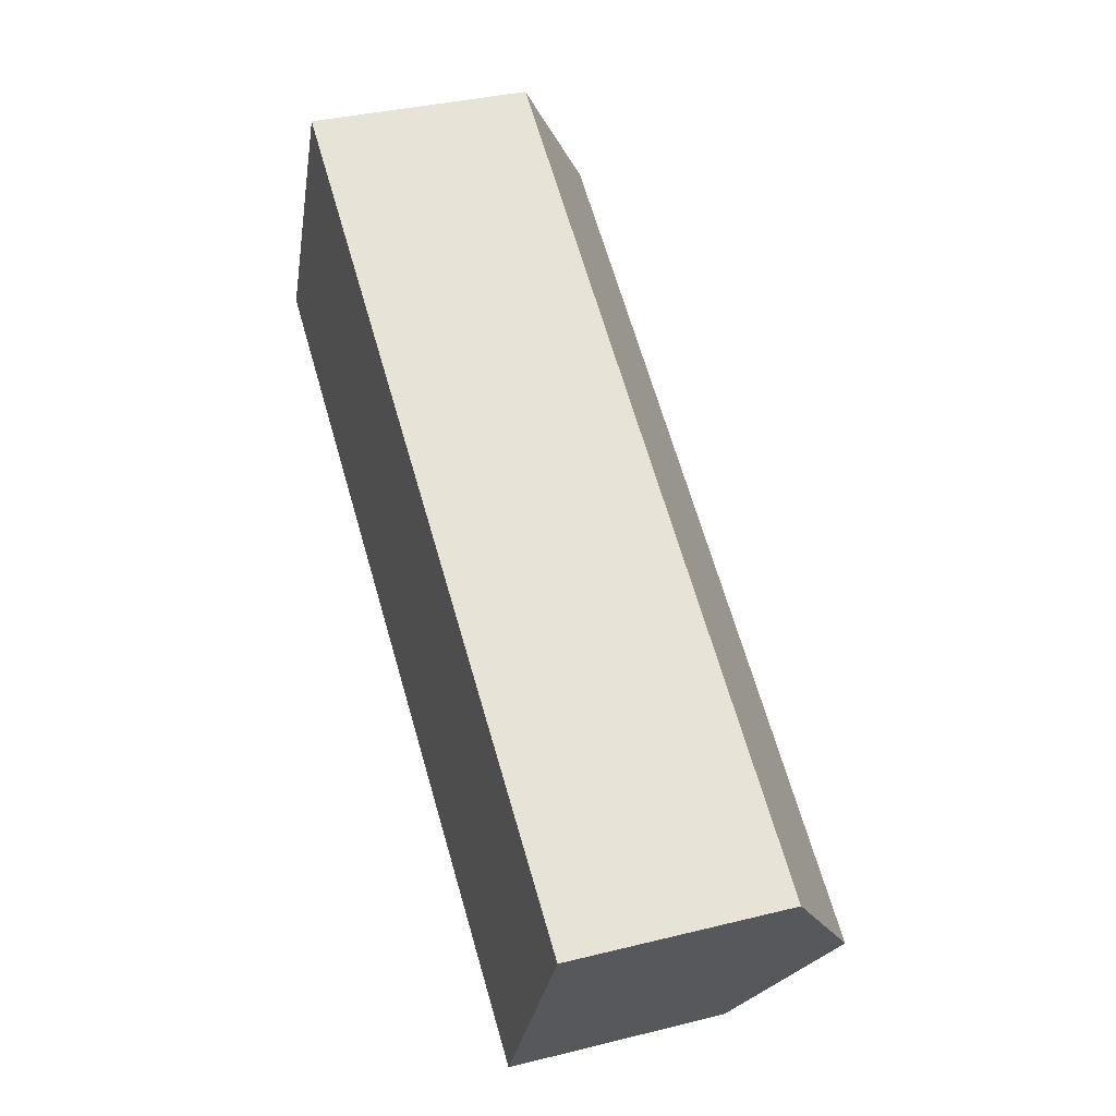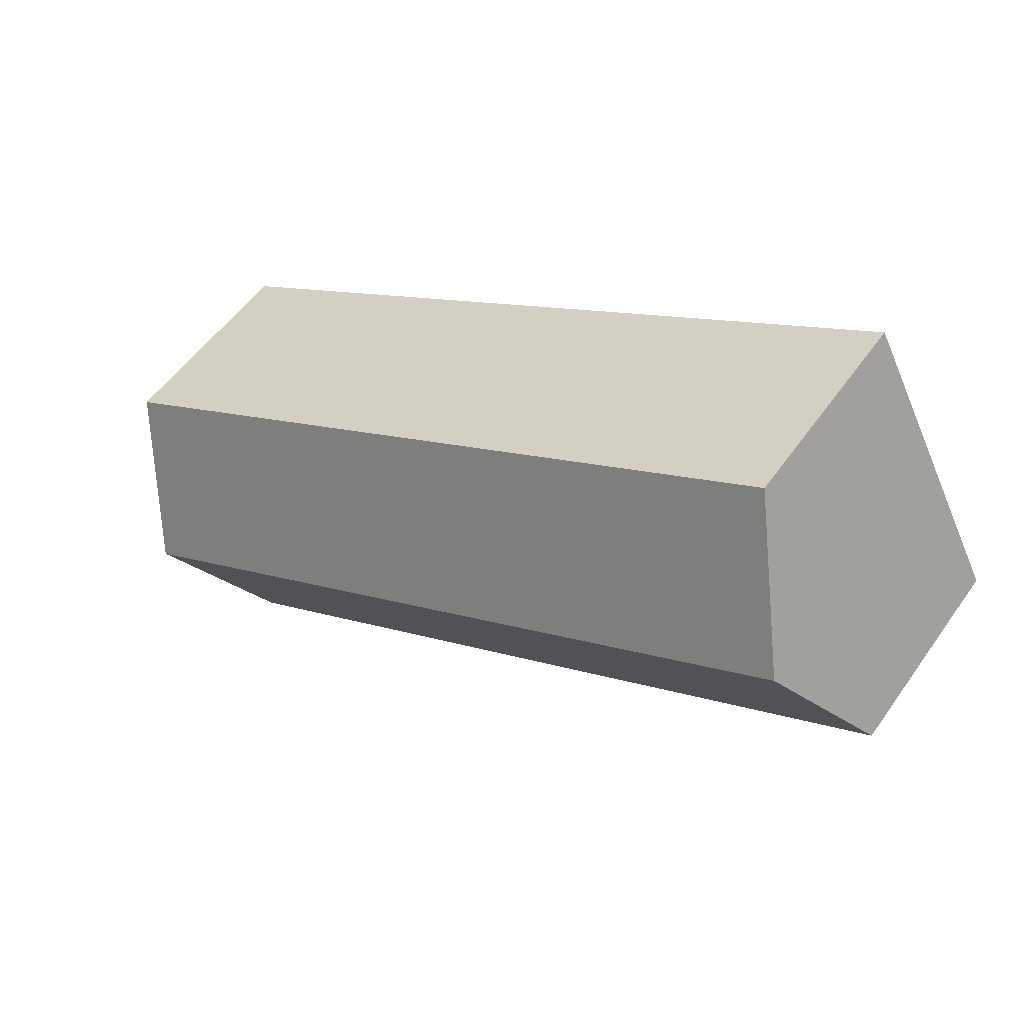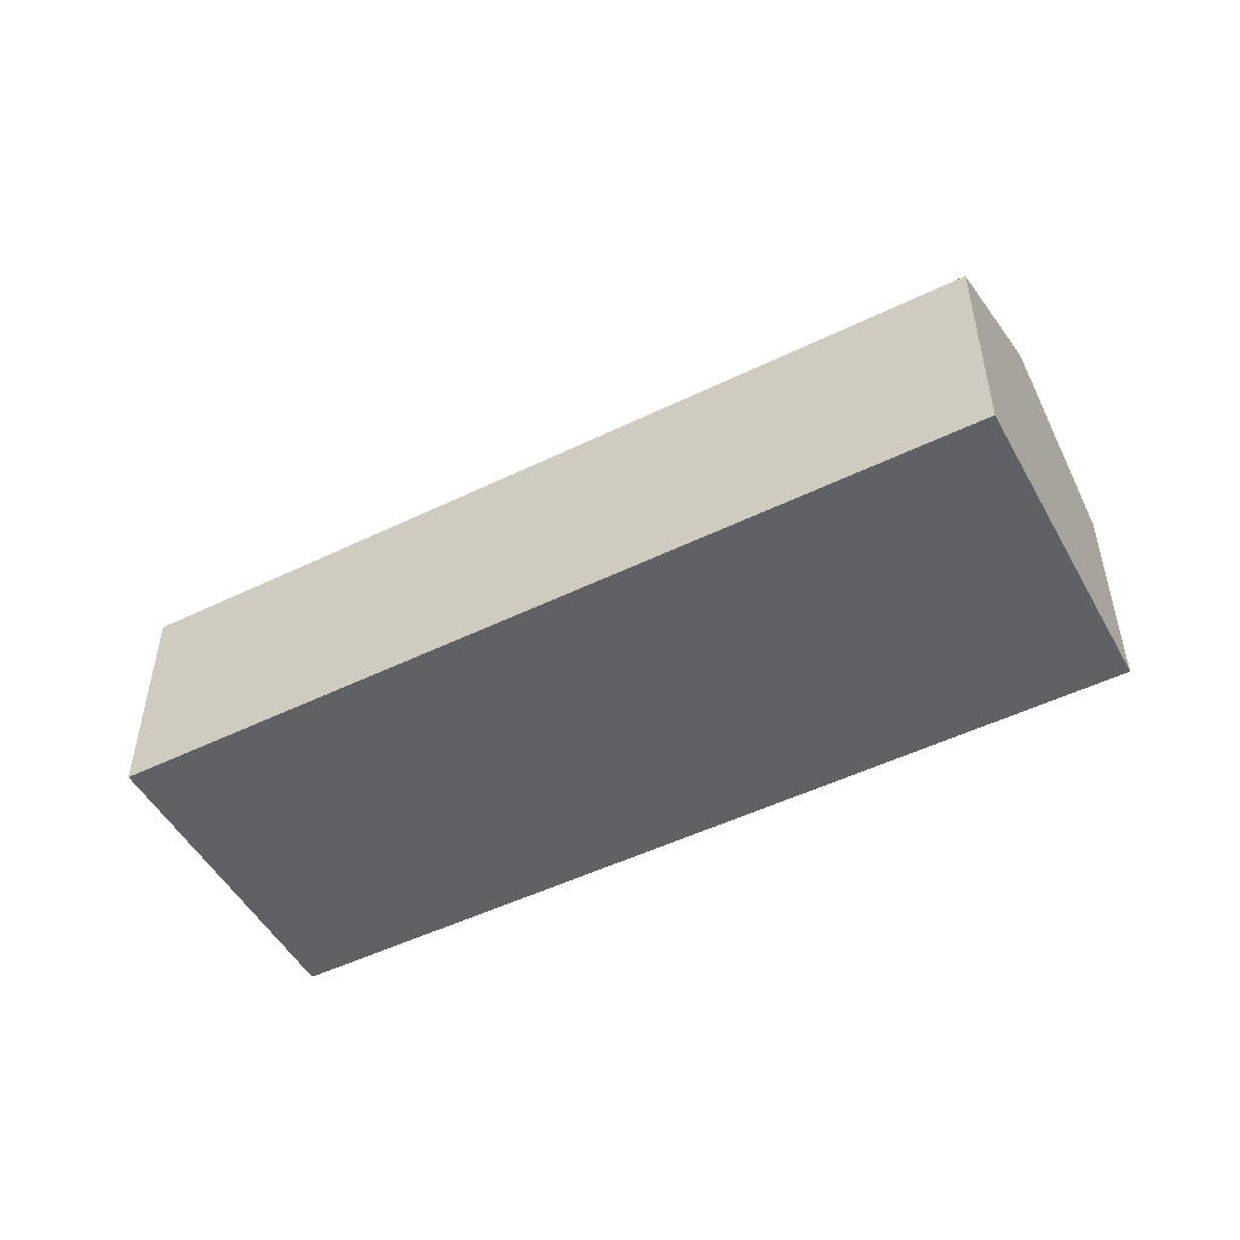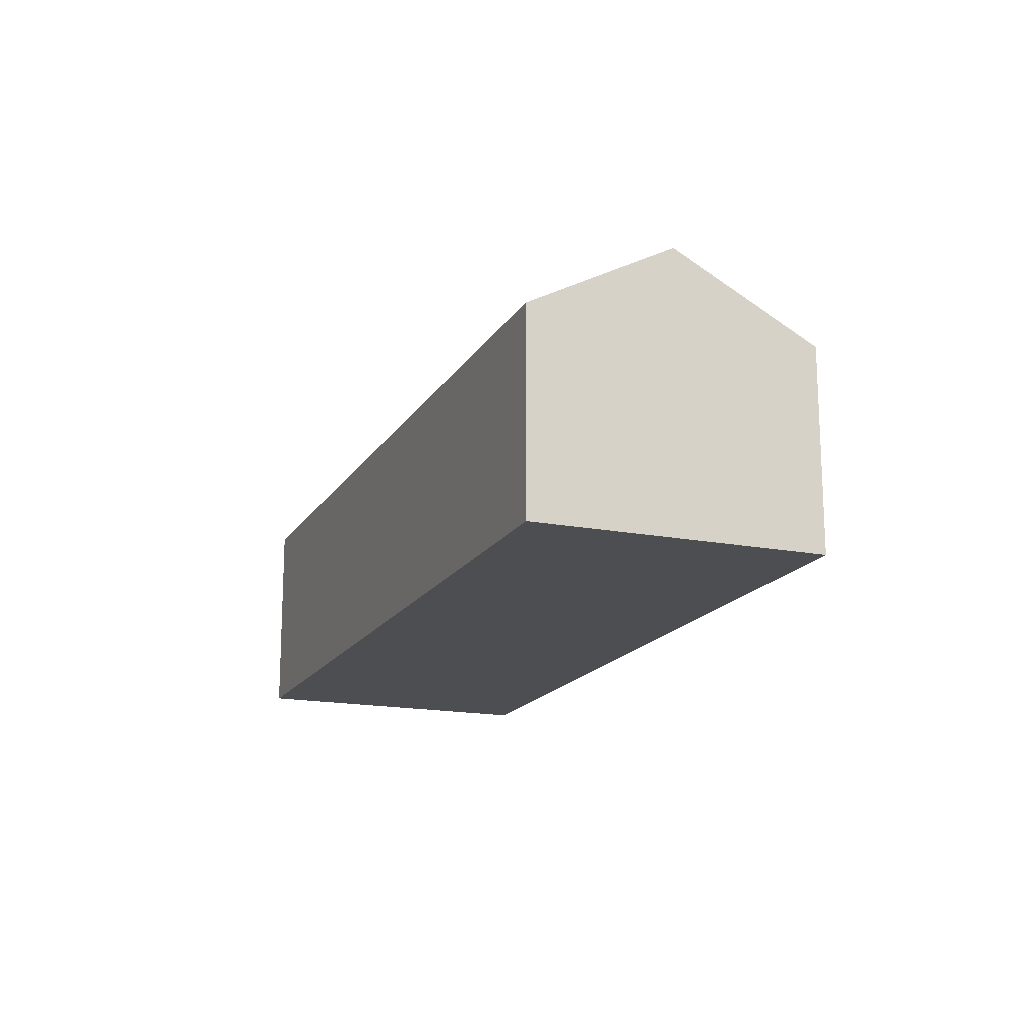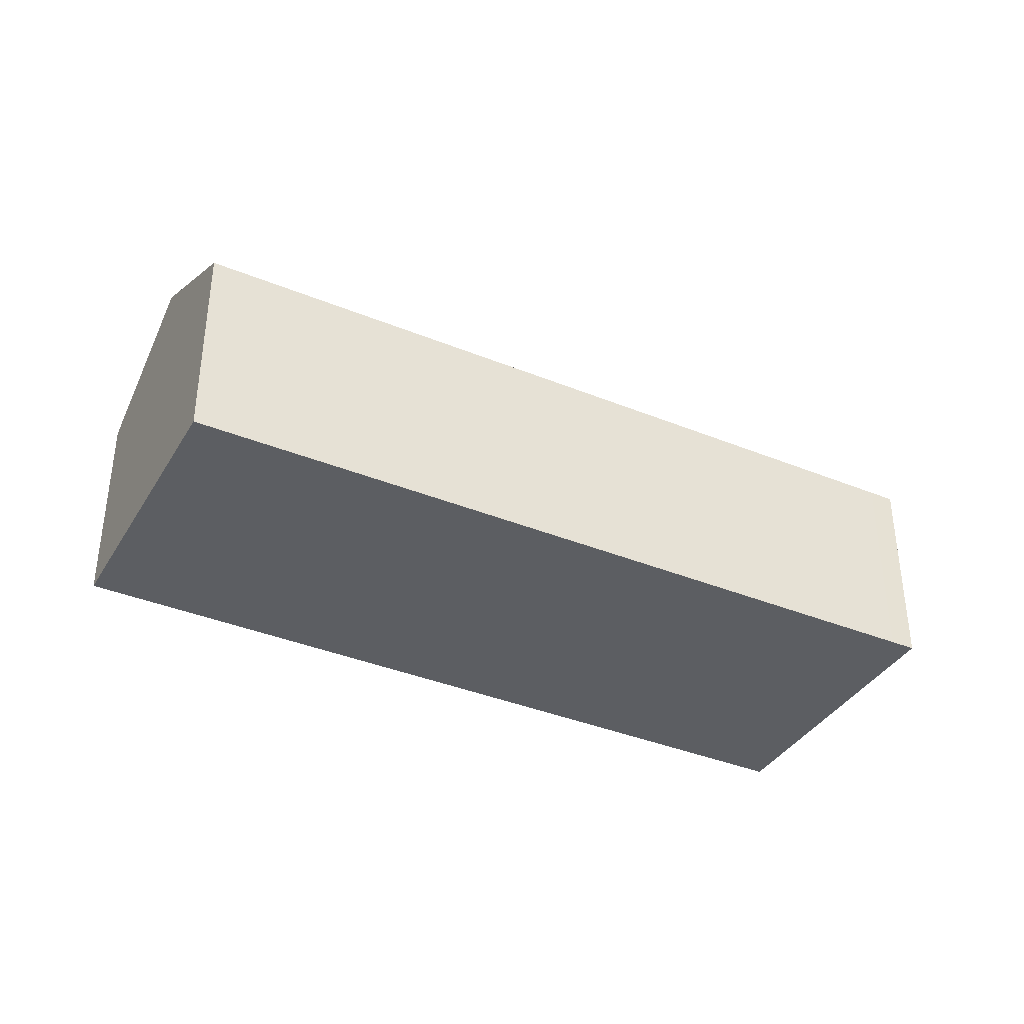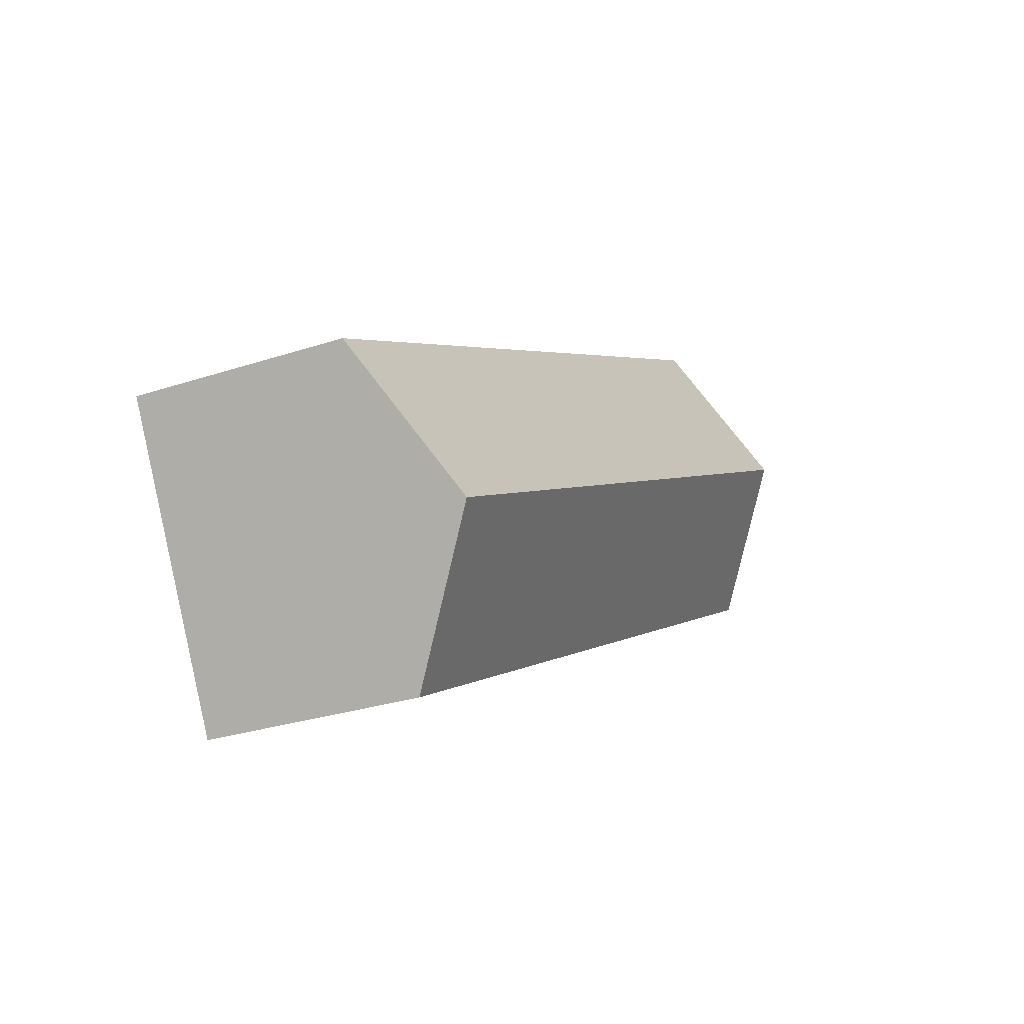
<metadata>
{"format":"obj","ext":"obj","renderer":"f3d","projection":"perspective","resolution":1024,"background":"white","views":[{"elev":35.8,"azim":71.9,"up":"+Z"},{"elev":53.2,"azim":-145.7,"up":"+Z"},{"elev":-50.2,"azim":56.0,"up":"+Y"},{"elev":-17.0,"azim":-83.5,"up":"+Y"},{"elev":-37.5,"azim":0.3,"up":"+Y"},{"elev":-28.0,"azim":116.7,"up":"+Z"}]}
</metadata>
<code>
v  7.044 3.856 -3.749
v  14.95 5.333 -4.782
v  13.64 3.856 -7.26
v  1.309 5.333 2.478
v  2.778 3.856 -1.478
v  0.352 3.856 -0.187
v  0 3.856 2.361e-16
v  2.61 3.866 4.94
v  4.767 3.862 3.8
v  15.84 3.843 -2.053
v  16.27 3.842 -2.28
v  0 0 0
v  1.309 -1.517e-16 2.478
v  2.61 -3.025e-16 4.94
v  4.767 -2.327e-16 3.8
v  15.84 1.257e-16 -2.053
v  16.27 1.396e-16 -2.28
v  14.95 2.928e-16 -4.782
v  13.64 4.445e-16 -7.26
v  7.044 2.296e-16 -3.749
v  2.778 9.05e-17 -1.478
v  0.352 1.145e-17 -0.187
g defaultobject
f 1 2 3
f 2 1 4
f 4 1 5
f 4 5 6
f 4 6 7
f 8 2 4
f 2 8 9
f 2 9 10
f 2 10 11
f 12 4 7
f 4 12 8
f 8 12 13
f 8 13 14
f 14 9 8
f 9 14 15
f 9 15 10
f 10 15 16
f 10 16 11
f 11 16 17
f 17 2 11
f 2 17 3
f 3 17 18
f 3 18 19
f 19 1 3
f 1 19 20
f 1 20 5
f 5 20 21
f 5 21 6
f 6 21 22
f 6 22 7
f 7 22 12
f 16 18 17
f 18 16 15
f 18 15 19
f 19 15 20
f 20 15 21
f 21 15 14
f 21 14 22
f 22 14 13
f 22 13 12

</code>
